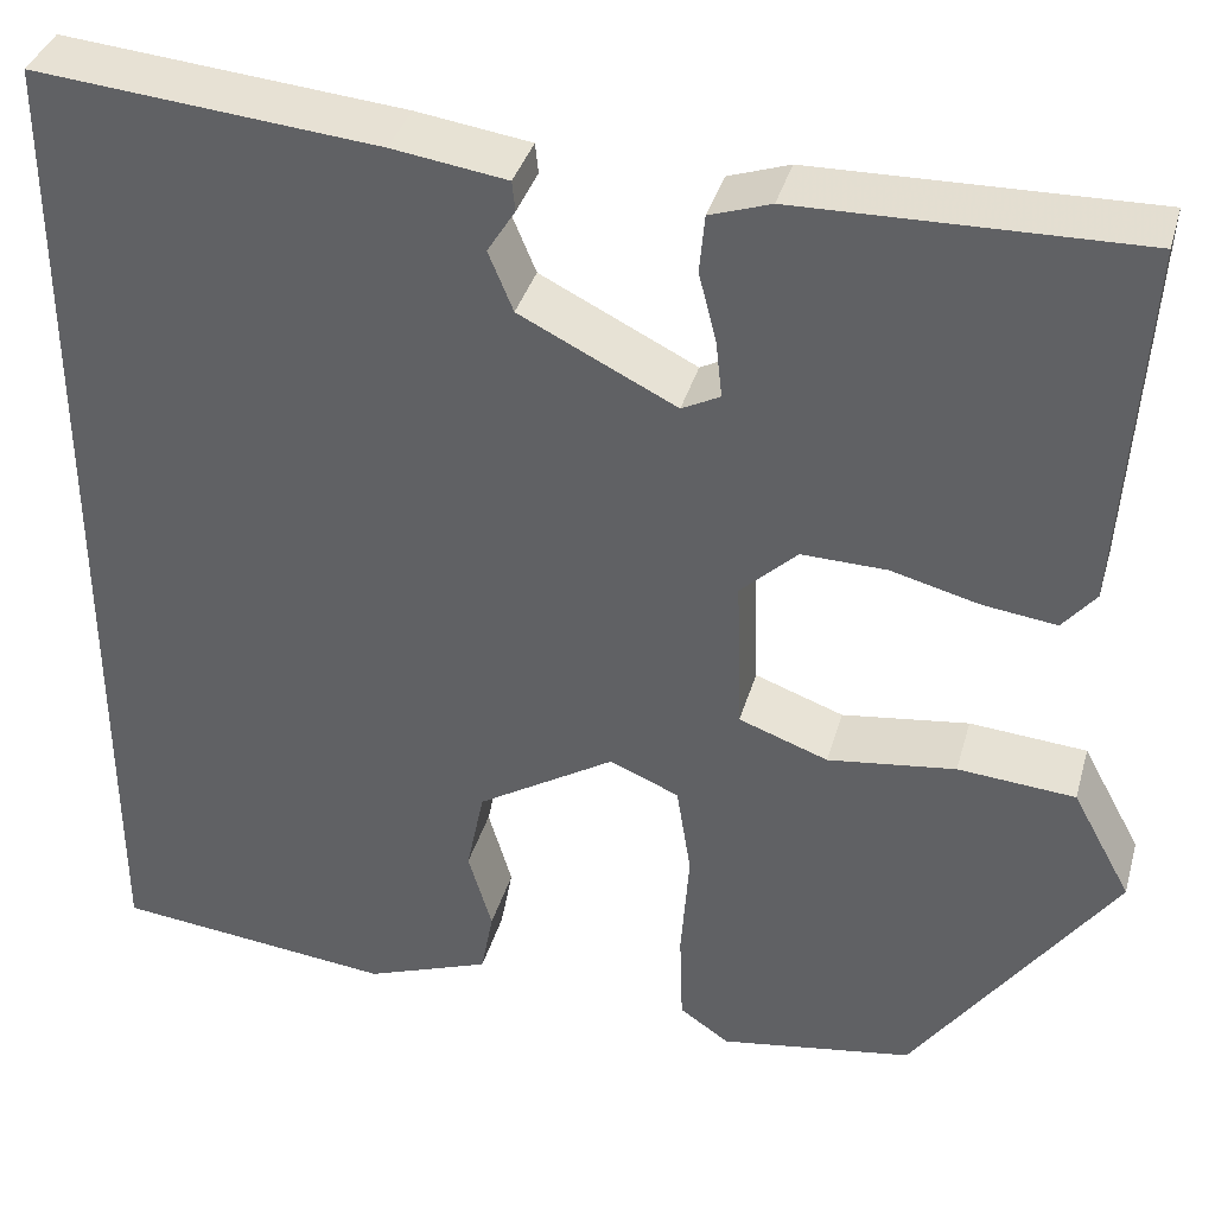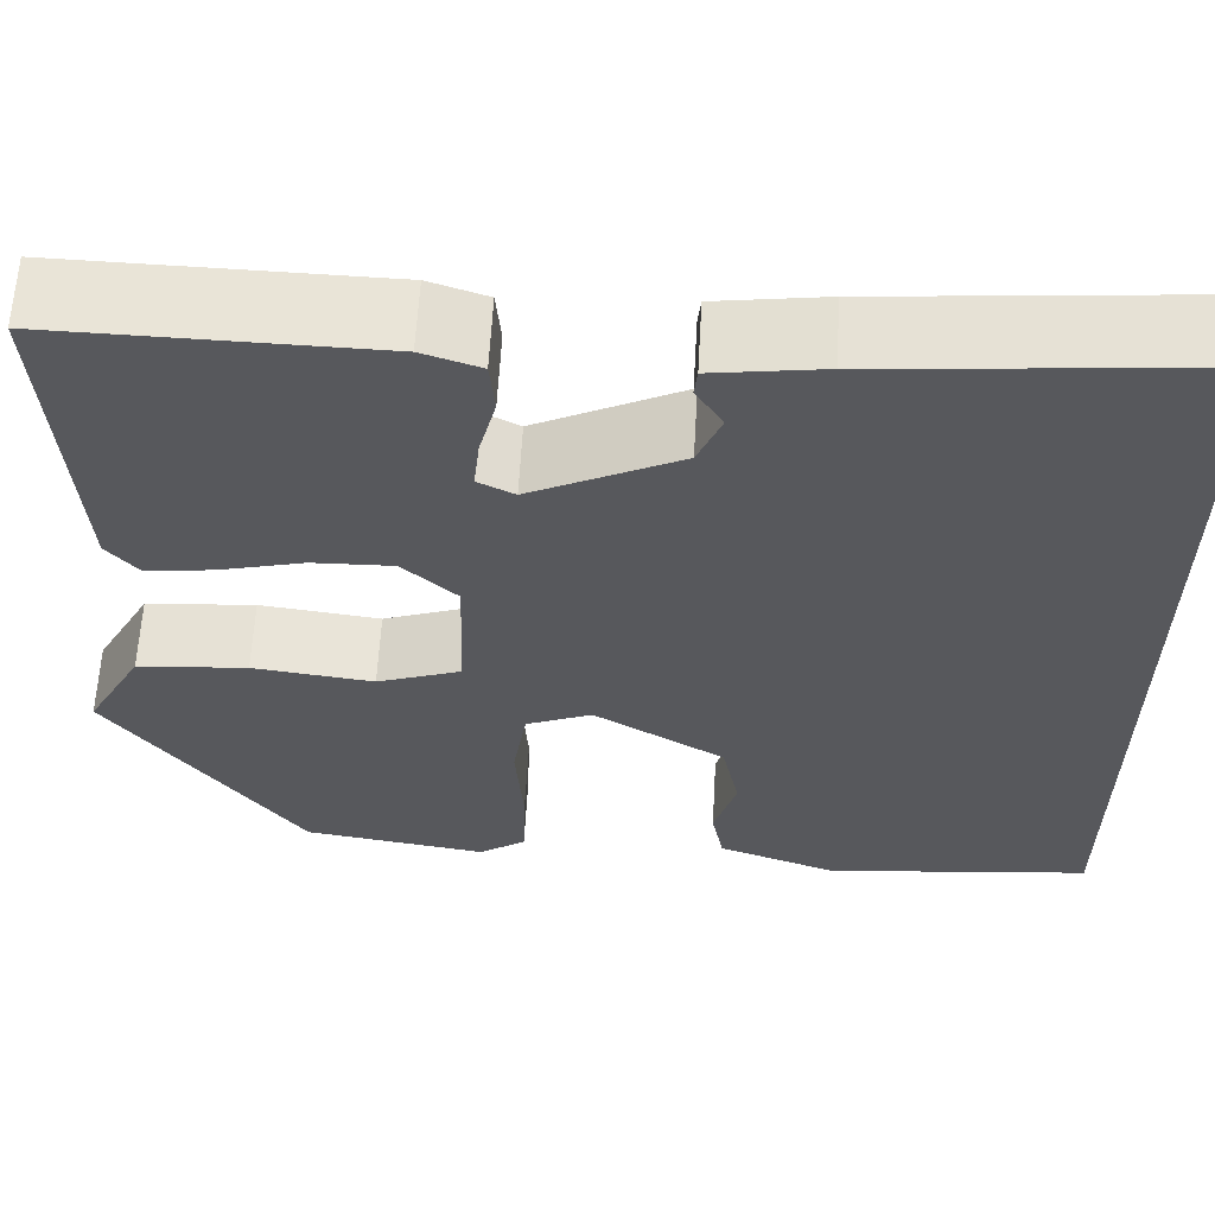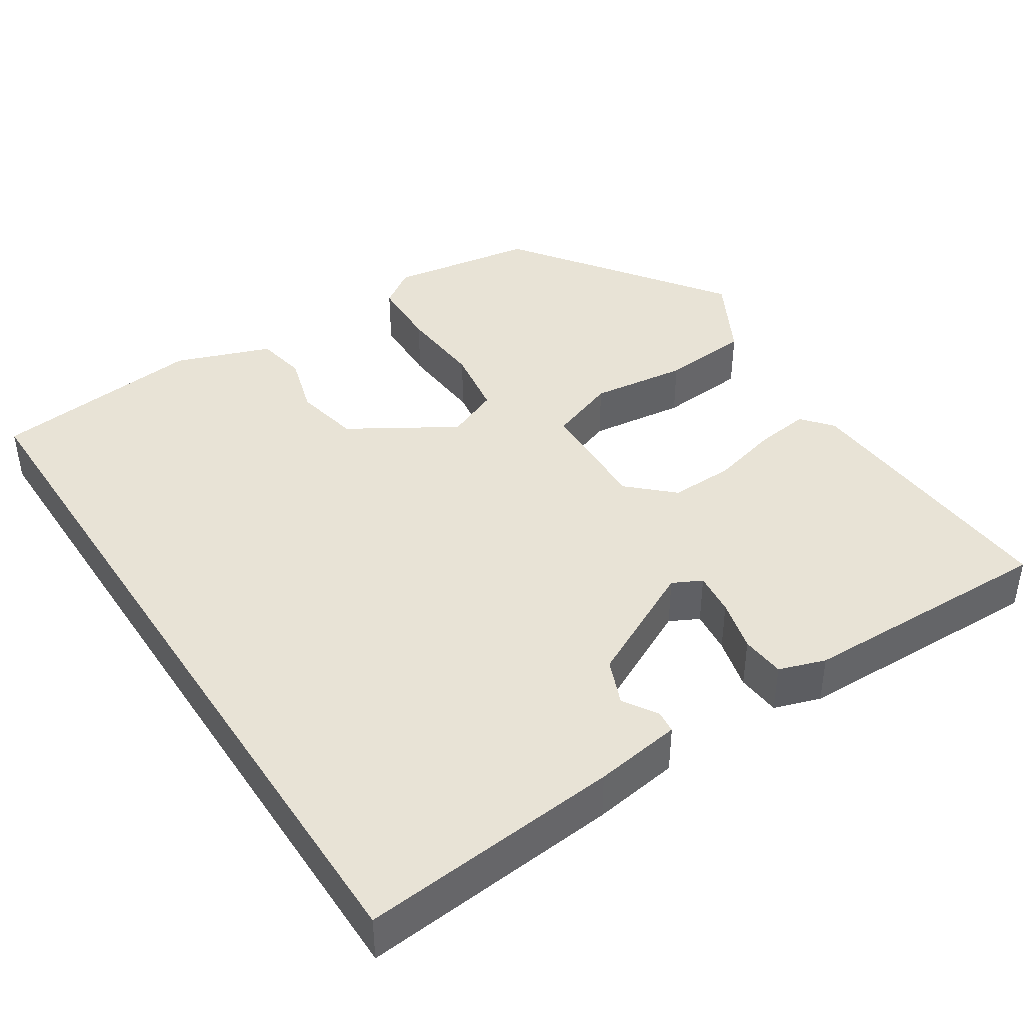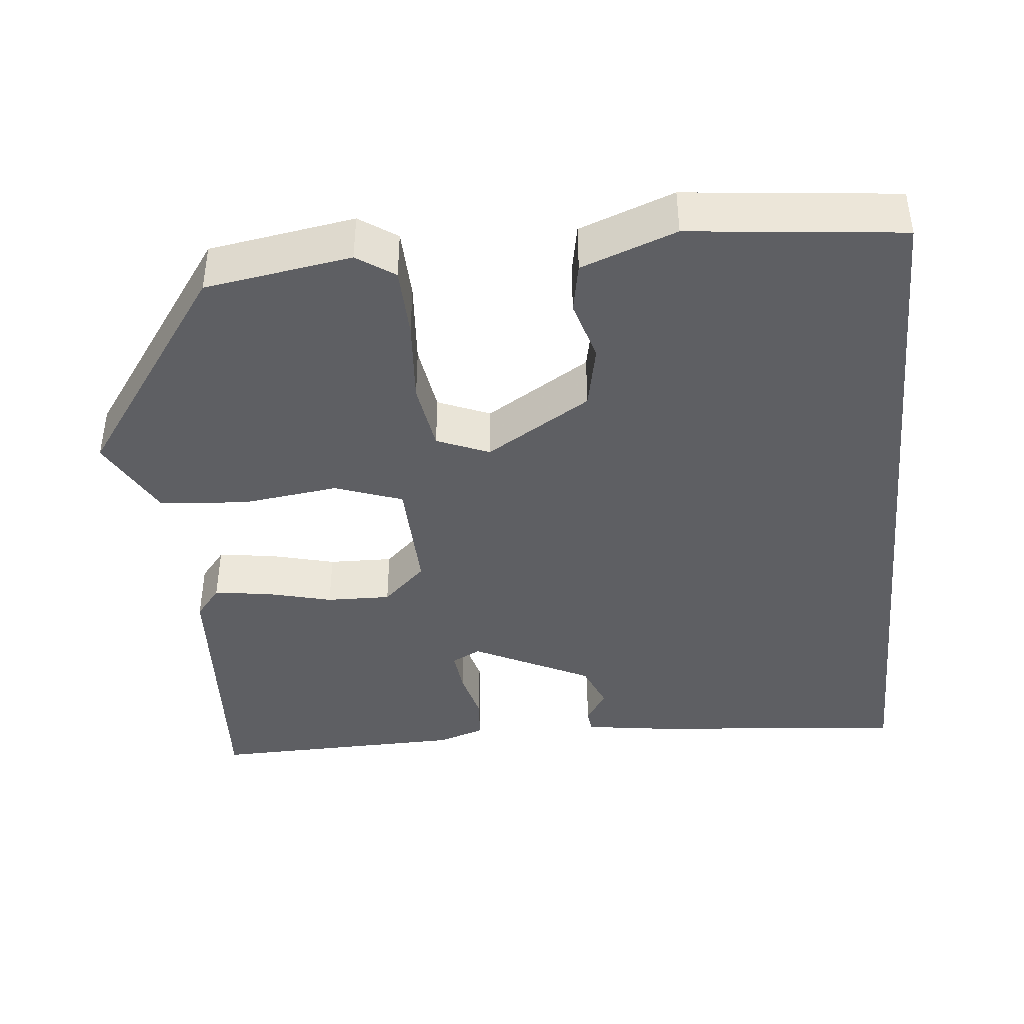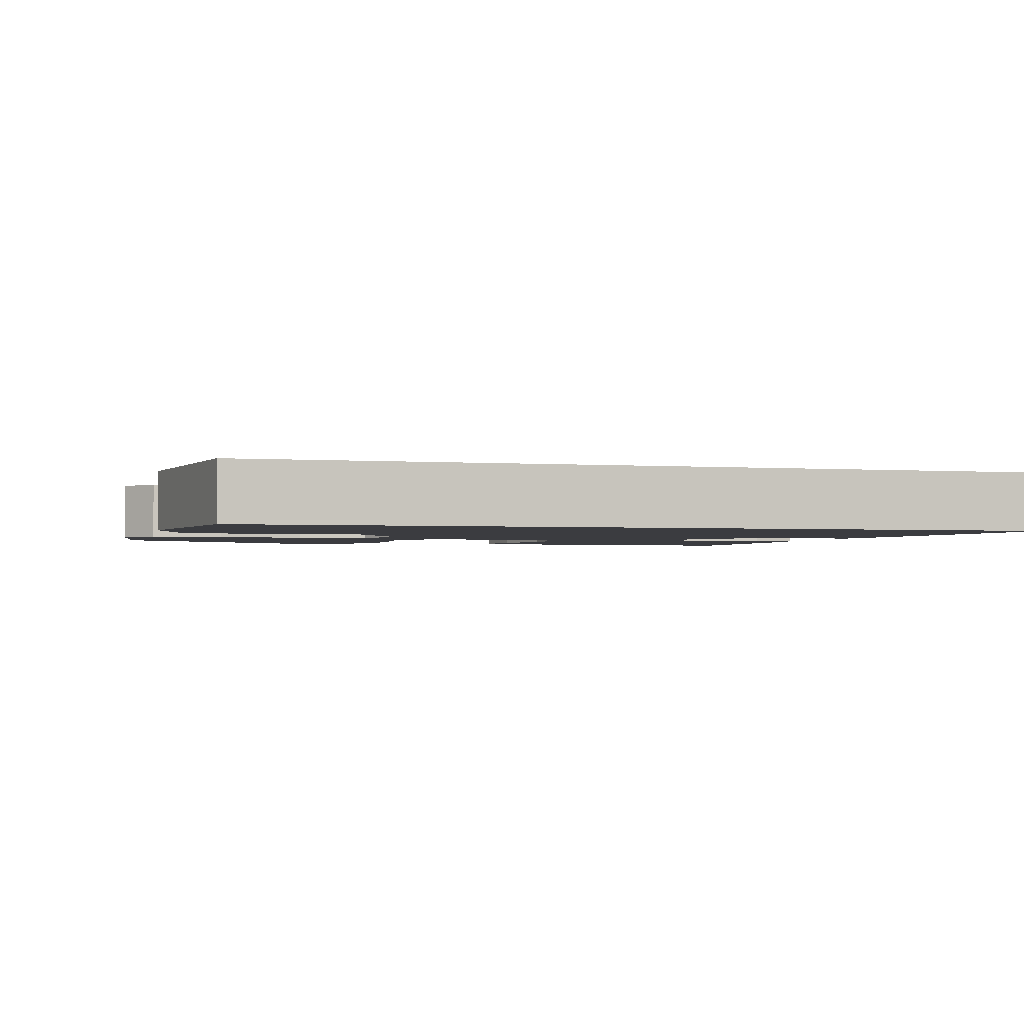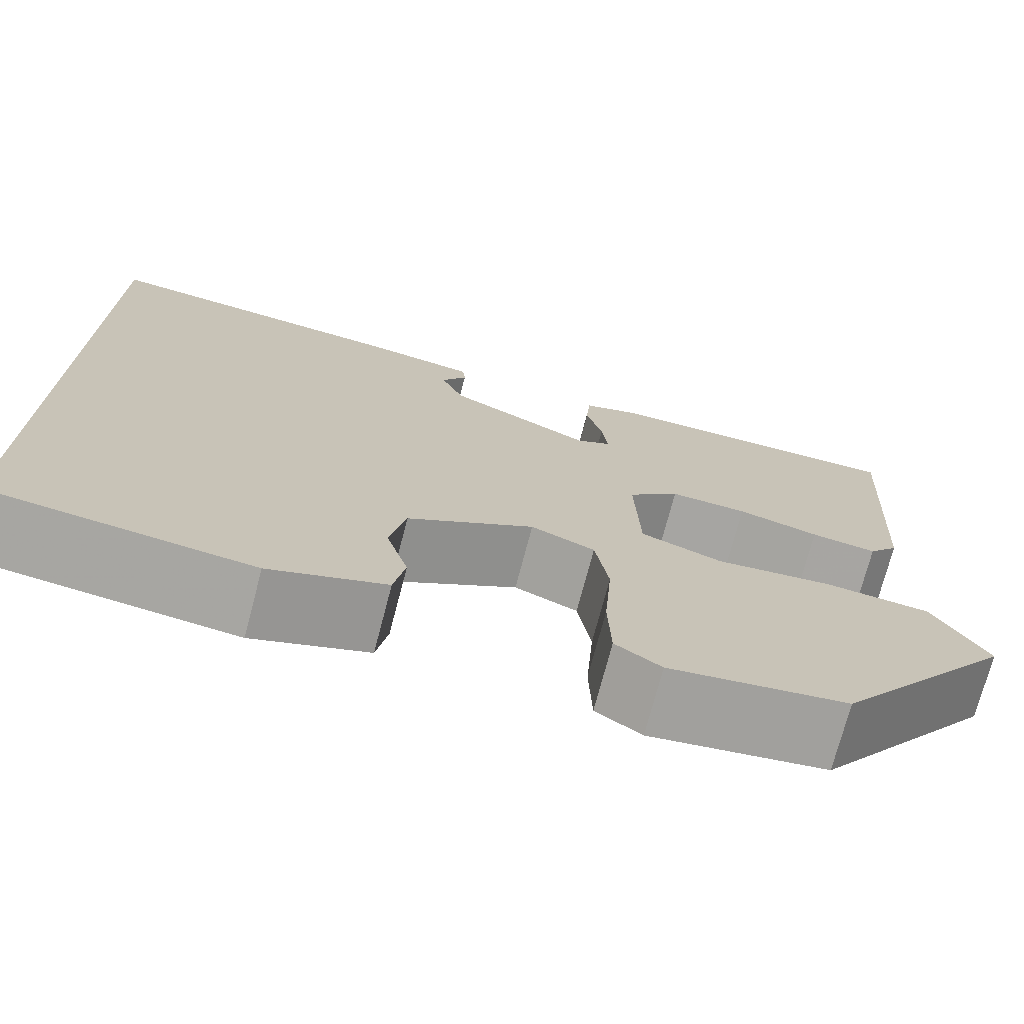
<metadata>
{"format":"obj","ext":"obj","renderer":"f3d","projection":"perspective","resolution":1024,"background":"white","views":[{"elev":37.1,"azim":15.3,"up":"+Z"},{"elev":61.4,"azim":-176.8,"up":"+Z"},{"elev":41.9,"azim":-33.2,"up":"+Y"},{"elev":-41.4,"azim":-174.3,"up":"+Y"},{"elev":-2.0,"azim":-106.7,"up":"+Y"},{"elev":-73.6,"azim":-14.7,"up":"+Z"}]}
</metadata>
<code>
v -0.5 0.07 0.521
v -0.168 0.07 0.491
v -0.057 0.07 0.475
v -0.054 0.07 0.446
v -0.081 0.07 0.403
v -0.057 0.07 0.345
v 0.094 0.07 0.27
v 0.131 0.07 0.289
v 0.125 0.07 0.344
v 0.108 0.07 0.411
v 0.113 0.07 0.467
v 0.172 0.07 0.487
v 0.499 0.07 0.494
v 0.477 0.07 0.139
v 0.445 0.07 0.1
v 0.375 0.07 0.109
v 0.289 0.07 0.131
v 0.207 0.07 0.133
v 0.152 0.07 0.081
v 0.157 0.07 -0.07
v 0.243 0.07 -0.101
v 0.366 0.07 -0.085
v 0.479 0.07 -0.094
v 0.536 0.07 -0.199
v 0.342 0.07 -0.47
v 0.155 0.07 -0.5
v 0.107 0.07 -0.467
v 0.104 0.07 -0.376
v 0.112 0.07 -0.267
v 0.098 0.07 -0.178
v 0.031 0.07 -0.15
v -0.102 0.07 -0.232
v -0.119 0.07 -0.315
v -0.096 0.07 -0.393
v -0.108 0.07 -0.457
v -0.229 0.07 -0.502
v -0.5 0.07 -0.473
v -0.5 0 0.521
v -0.168 0 0.491
v -0.057 0 0.475
v -0.054 0 0.446
v -0.081 0 0.403
v -0.057 0 0.345
v 0.094 0 0.27
v 0.131 0 0.289
v 0.125 0 0.344
v 0.108 0 0.411
v 0.113 0 0.467
v 0.172 0 0.487
v 0.499 0 0.494
v 0.477 0 0.139
v 0.445 0 0.1
v 0.375 0 0.109
v 0.289 0 0.131
v 0.207 0 0.133
v 0.152 0 0.081
v 0.157 0 -0.07
v 0.243 0 -0.101
v 0.366 0 -0.085
v 0.479 0 -0.094
v 0.536 0 -0.199
v 0.342 0 -0.47
v 0.155 0 -0.5
v 0.107 0 -0.467
v 0.104 0 -0.376
v 0.112 0 -0.267
v 0.098 0 -0.178
v 0.031 0 -0.15
v -0.102 0 -0.232
v -0.119 0 -0.315
v -0.096 0 -0.393
v -0.108 0 -0.457
v -0.229 0 -0.502
v -0.5 0 -0.473
f 36 37 1
f 35 36 1
f 34 35 1
f 33 34 1
f 32 33 1 2
f 31 32 2
f 30 31 2
f 27 28 29
f 26 27 29
f 25 26 29
f 24 25 29
f 23 24 29
f 22 23 29
f 21 22 29
f 20 21 29 30
f 19 20 30
f 15 16 17
f 14 15 17
f 13 14 17
f 12 13 17
f 11 12 17
f 10 11 17
f 9 10 17
f 8 9 17 18
f 7 8 18 19
f 2 3 4 5
f 2 5 6
f 30 2 6
f 6 7 19 30
f 38 74 73
f 38 73 72
f 38 72 71
f 38 71 70
f 39 38 70 69
f 39 69 68
f 39 68 67
f 66 65 64
f 66 64 63
f 66 63 62
f 66 62 61
f 66 61 60
f 66 60 59
f 66 59 58
f 67 66 58 57
f 67 57 56
f 54 53 52
f 54 52 51
f 54 51 50
f 54 50 49
f 54 49 48
f 54 48 47
f 54 47 46
f 55 54 46 45
f 56 55 45 44
f 42 41 40 39
f 43 42 39
f 43 39 67
f 67 56 44 43
f 1 38 39 2
f 2 39 40 3
f 3 40 41 4
f 4 41 42 5
f 5 42 43 6
f 6 43 44 7
f 7 44 45 8
f 8 45 46 9
f 9 46 47 10
f 10 47 48 11
f 11 48 49 12
f 12 49 50 13
f 13 50 51 14
f 14 51 52 15
f 15 52 53 16
f 16 53 54 17
f 17 54 55 18
f 18 55 56 19
f 19 56 57 20
f 20 57 58 21
f 21 58 59 22
f 22 59 60 23
f 23 60 61 24
f 24 61 62 25
f 25 62 63 26
f 26 63 64 27
f 27 64 65 28
f 28 65 66 29
f 29 66 67 30
f 30 67 68 31
f 31 68 69 32
f 32 69 70 33
f 33 70 71 34
f 34 71 72 35
f 35 72 73 36
f 36 73 74 37
f 37 74 38 1

</code>
